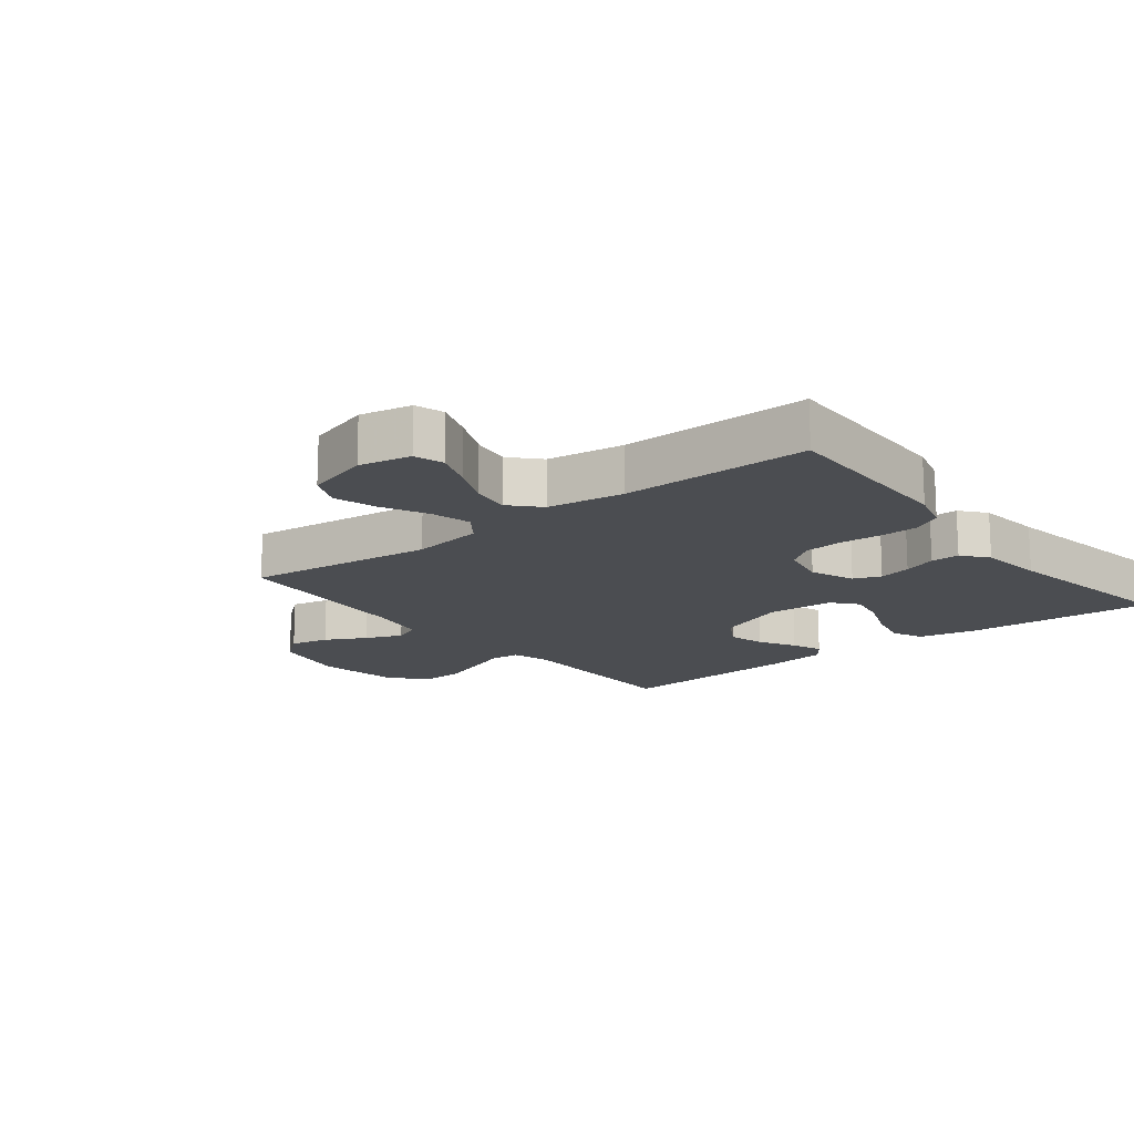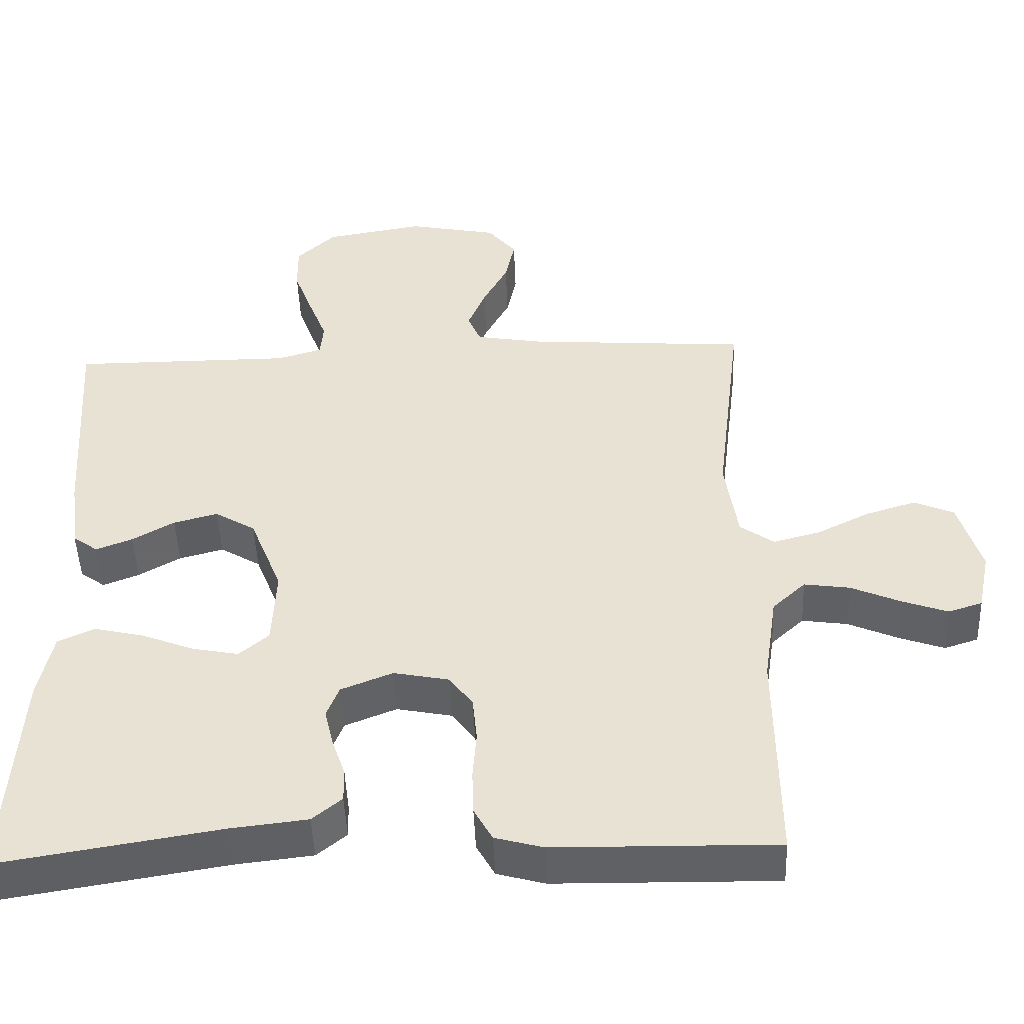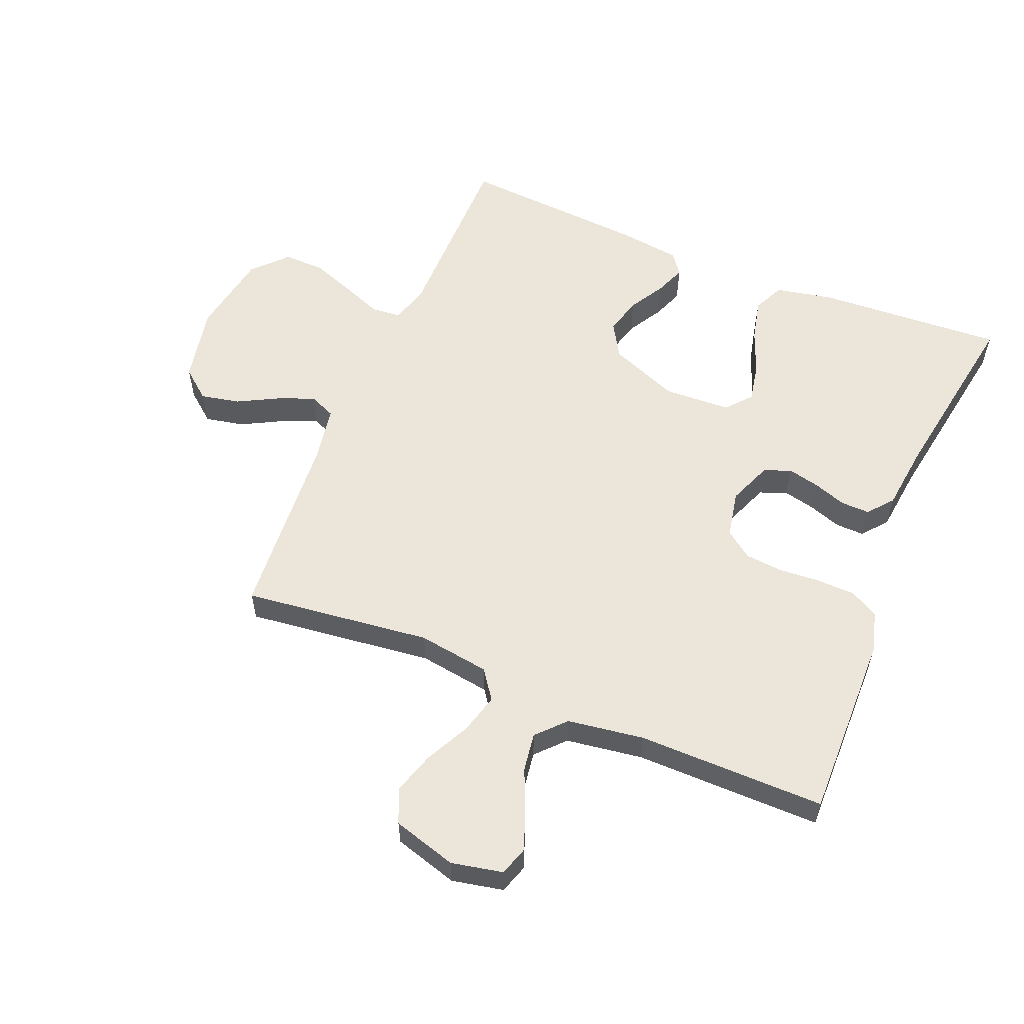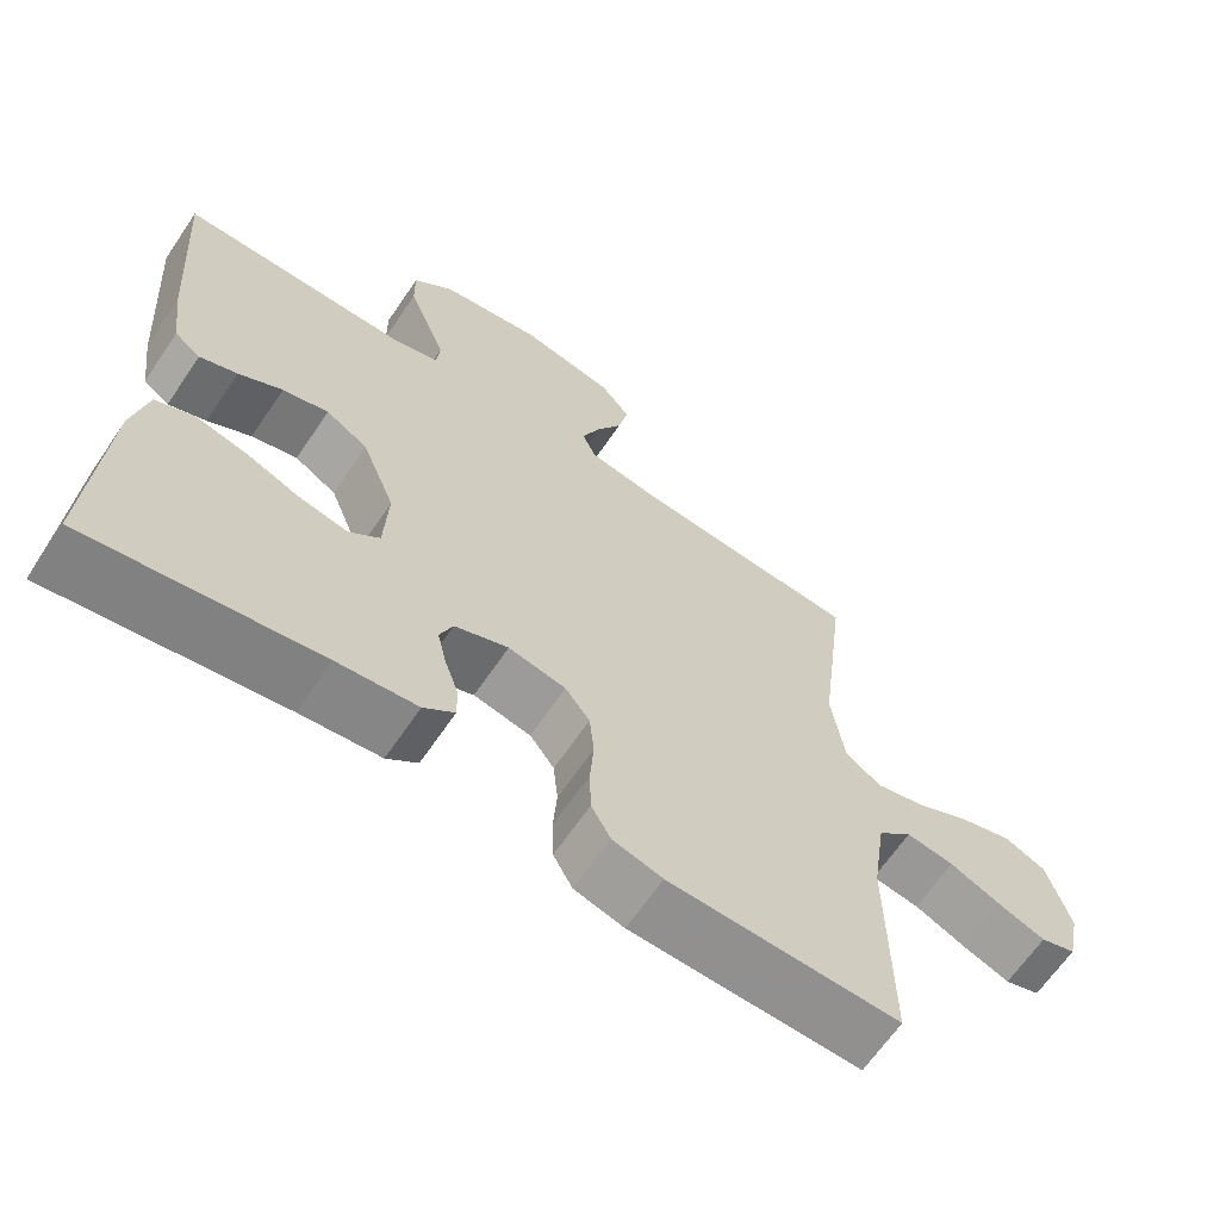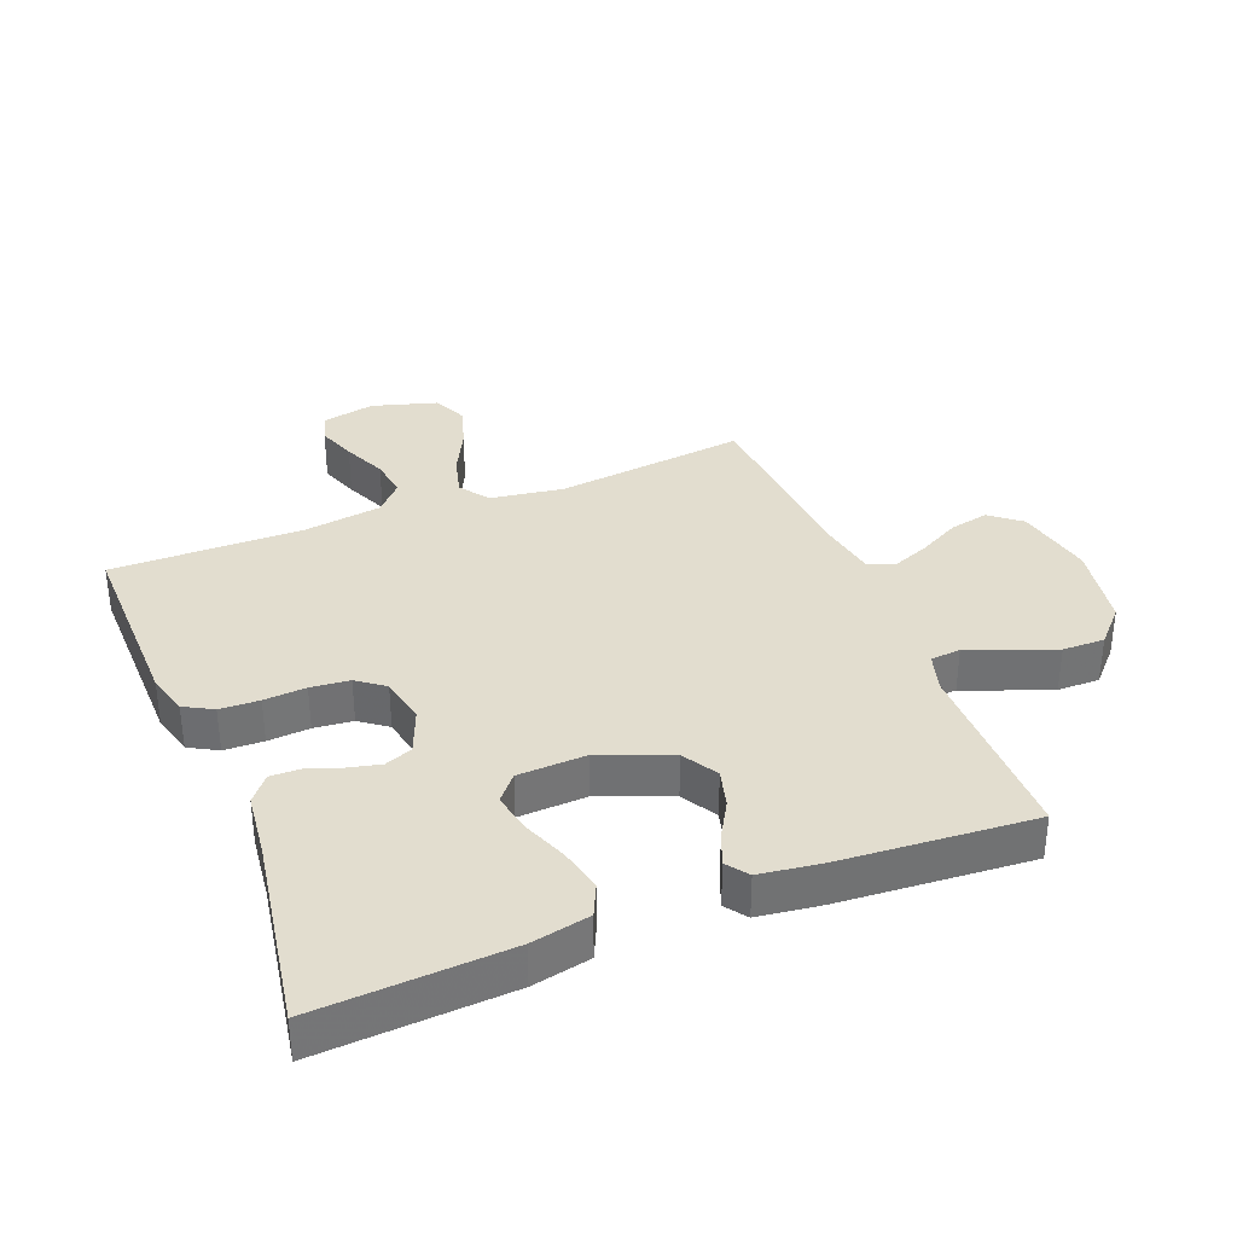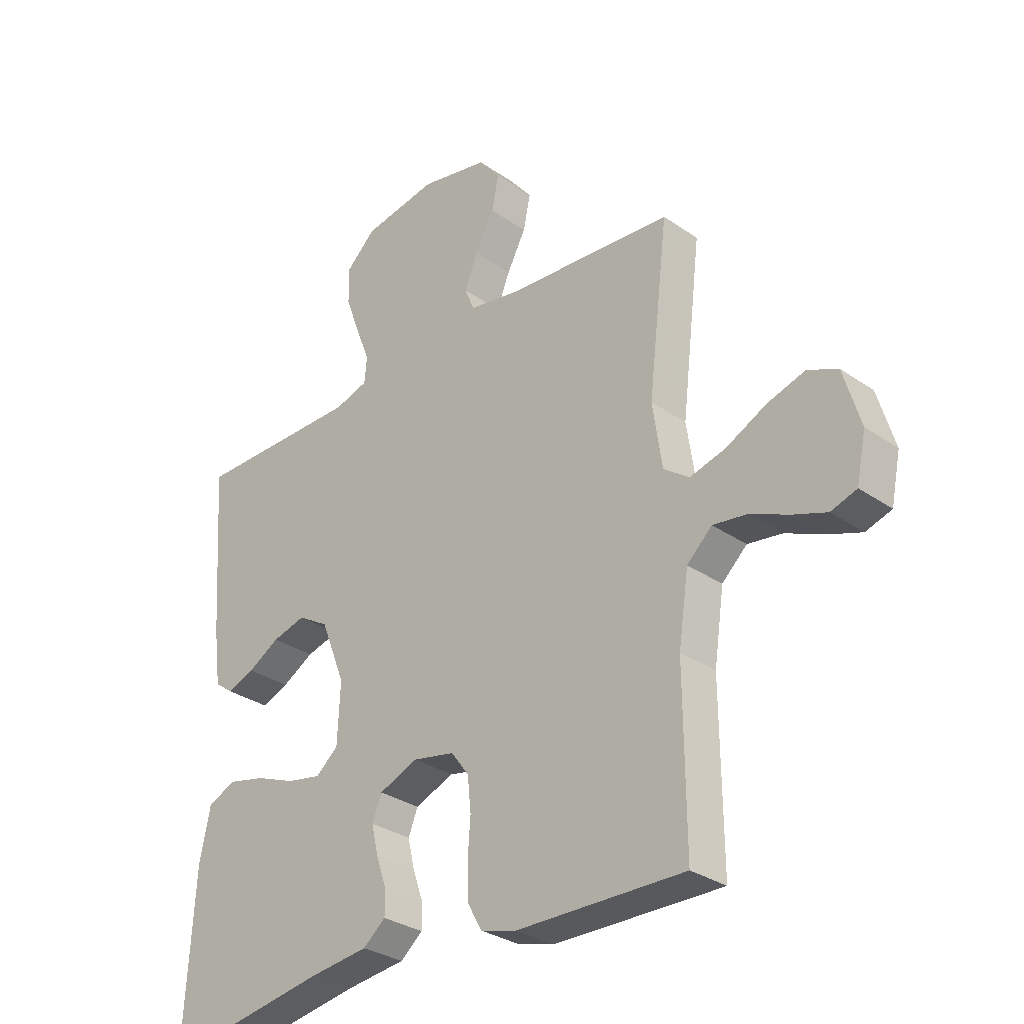
<metadata>
{"format":"obj","ext":"obj","renderer":"f3d","projection":"perspective","resolution":1024,"background":"white","views":[{"elev":-15.6,"azim":128.3,"up":"+Y"},{"elev":-48.0,"azim":2.2,"up":"+Z"},{"elev":57.0,"azim":112.5,"up":"+Y"},{"elev":-65.3,"azim":-34.2,"up":"+Z"},{"elev":34.9,"azim":-111.5,"up":"+Y"},{"elev":-30.8,"azim":45.1,"up":"+Z"}]}
</metadata>
<code>
v -0.5 0.07 -0.5
v -0.482 0.07 -0.2
v -0.463 0.07 -0.108
v -0.413 0.07 -0.085
v -0.345 0.07 -0.101
v -0.274 0.07 -0.129
v -0.212 0.07 -0.141
v -0.172 0.07 -0.107
v -0.167 0.07 0
v -0.211 0.07 0.111
v -0.266 0.07 0.144
v -0.326 0.07 0.128
v -0.383 0.07 0.095
v -0.432 0.07 0.076
v -0.466 0.07 0.101
v -0.479 0.07 0.2
v -0.5 0.07 0.5
v -0.2 0.07 0.5
v -0.139 0.07 0.518
v -0.135 0.07 0.565
v -0.16 0.07 0.629
v -0.186 0.07 0.699
v -0.187 0.07 0.765
v -0.134 0.07 0.815
v 0 0.07 0.838
v 0.123 0.07 0.813
v 0.162 0.07 0.765
v 0.149 0.07 0.703
v 0.115 0.07 0.639
v 0.091 0.07 0.58
v 0.109 0.07 0.538
v 0.2 0.07 0.522
v 0.5 0.07 0.5
v 0.464 0.07 0.2
v 0.481 0.07 0.085
v 0.527 0.07 0.052
v 0.591 0.07 0.069
v 0.663 0.07 0.105
v 0.731 0.07 0.126
v 0.785 0.07 0.102
v 0.815 0.07 0
v 0.798 0.07 -0.082
v 0.752 0.07 -0.097
v 0.691 0.07 -0.075
v 0.623 0.07 -0.045
v 0.561 0.07 -0.036
v 0.516 0.07 -0.078
v 0.498 0.07 -0.2
v 0.5 0.07 -0.5
v 0.2 0.07 -0.495
v 0.135 0.07 -0.477
v 0.11 0.07 -0.432
v 0.108 0.07 -0.37
v 0.113 0.07 -0.304
v 0.107 0.07 -0.243
v 0.075 0.07 -0.2
v 0 0.07 -0.185
v -0.07 0.07 -0.213
v -0.087 0.07 -0.256
v -0.075 0.07 -0.308
v -0.057 0.07 -0.36
v -0.056 0.07 -0.406
v -0.096 0.07 -0.439
v -0.2 0.07 -0.451
v -0.5 0 -0.5
v -0.482 0 -0.2
v -0.463 0 -0.108
v -0.413 0 -0.085
v -0.345 0 -0.101
v -0.274 0 -0.129
v -0.212 0 -0.141
v -0.172 0 -0.107
v -0.167 0 0
v -0.211 0 0.111
v -0.266 0 0.144
v -0.326 0 0.128
v -0.383 0 0.095
v -0.432 0 0.076
v -0.466 0 0.101
v -0.479 0 0.2
v -0.5 0 0.5
v -0.2 0 0.5
v -0.139 0 0.518
v -0.135 0 0.565
v -0.16 0 0.629
v -0.186 0 0.699
v -0.187 0 0.765
v -0.134 0 0.815
v 0 0 0.838
v 0.123 0 0.813
v 0.162 0 0.765
v 0.149 0 0.703
v 0.115 0 0.639
v 0.091 0 0.58
v 0.109 0 0.538
v 0.2 0 0.522
v 0.5 0 0.5
v 0.464 0 0.2
v 0.481 0 0.085
v 0.527 0 0.052
v 0.591 0 0.069
v 0.663 0 0.105
v 0.731 0 0.126
v 0.785 0 0.102
v 0.815 0 0
v 0.798 0 -0.082
v 0.752 0 -0.097
v 0.691 0 -0.075
v 0.623 0 -0.045
v 0.561 0 -0.036
v 0.516 0 -0.078
v 0.498 0 -0.2
v 0.5 0 -0.5
v 0.2 0 -0.495
v 0.135 0 -0.477
v 0.11 0 -0.432
v 0.108 0 -0.37
v 0.113 0 -0.304
v 0.107 0 -0.243
v 0.075 0 -0.2
v 0 0 -0.185
v -0.07 0 -0.213
v -0.087 0 -0.256
v -0.075 0 -0.308
v -0.057 0 -0.36
v -0.056 0 -0.406
v -0.096 0 -0.439
v -0.2 0 -0.451
f 61 62 63 64
f 60 61 64 1
f 59 60 1 2
f 58 59 2 3
f 57 58 3
f 51 52 53 54
f 51 54 55
f 48 49 50 51
f 47 48 51 55
f 46 47 55 56
f 42 43 44 45
f 40 41 42 45
f 40 45 46
f 37 38 39 40
f 36 37 40 46
f 35 36 46 56
f 32 33 34
f 31 32 34 35
f 26 27 28 29
f 26 29 30
f 25 26 30
f 24 25 30
f 23 24 30 31
f 20 21 22 23
f 15 16 17 18
f 15 18 19
f 12 13 14 15
f 11 12 15 19
f 10 11 19
f 9 10 19
f 8 9 19 20
f 3 4 5 6
f 57 3 6 7
f 56 57 7 8
f 35 56 8 20
f 20 23 31 35
f 128 127 126 125
f 65 128 125 124
f 66 65 124 123
f 67 66 123 122
f 67 122 121
f 118 117 116 115
f 119 118 115
f 115 114 113 112
f 119 115 112 111
f 120 119 111 110
f 109 108 107 106
f 109 106 105 104
f 110 109 104
f 104 103 102 101
f 110 104 101 100
f 120 110 100 99
f 98 97 96
f 99 98 96 95
f 93 92 91 90
f 94 93 90
f 94 90 89
f 94 89 88
f 95 94 88 87
f 87 86 85 84
f 82 81 80 79
f 83 82 79
f 79 78 77 76
f 83 79 76 75
f 83 75 74
f 83 74 73
f 84 83 73 72
f 70 69 68 67
f 71 70 67 121
f 72 71 121 120
f 84 72 120 99
f 99 95 87 84
f 1 65 66 2
f 2 66 67 3
f 3 67 68 4
f 4 68 69 5
f 5 69 70 6
f 6 70 71 7
f 7 71 72 8
f 8 72 73 9
f 9 73 74 10
f 10 74 75 11
f 11 75 76 12
f 12 76 77 13
f 13 77 78 14
f 14 78 79 15
f 15 79 80 16
f 16 80 81 17
f 17 81 82 18
f 18 82 83 19
f 19 83 84 20
f 20 84 85 21
f 21 85 86 22
f 22 86 87 23
f 23 87 88 24
f 24 88 89 25
f 25 89 90 26
f 26 90 91 27
f 27 91 92 28
f 28 92 93 29
f 29 93 94 30
f 30 94 95 31
f 31 95 96 32
f 32 96 97 33
f 33 97 98 34
f 34 98 99 35
f 35 99 100 36
f 36 100 101 37
f 37 101 102 38
f 38 102 103 39
f 39 103 104 40
f 40 104 105 41
f 41 105 106 42
f 42 106 107 43
f 43 107 108 44
f 44 108 109 45
f 45 109 110 46
f 46 110 111 47
f 47 111 112 48
f 48 112 113 49
f 49 113 114 50
f 50 114 115 51
f 51 115 116 52
f 52 116 117 53
f 53 117 118 54
f 54 118 119 55
f 55 119 120 56
f 56 120 121 57
f 57 121 122 58
f 58 122 123 59
f 59 123 124 60
f 60 124 125 61
f 61 125 126 62
f 62 126 127 63
f 63 127 128 64
f 64 128 65 1

</code>
